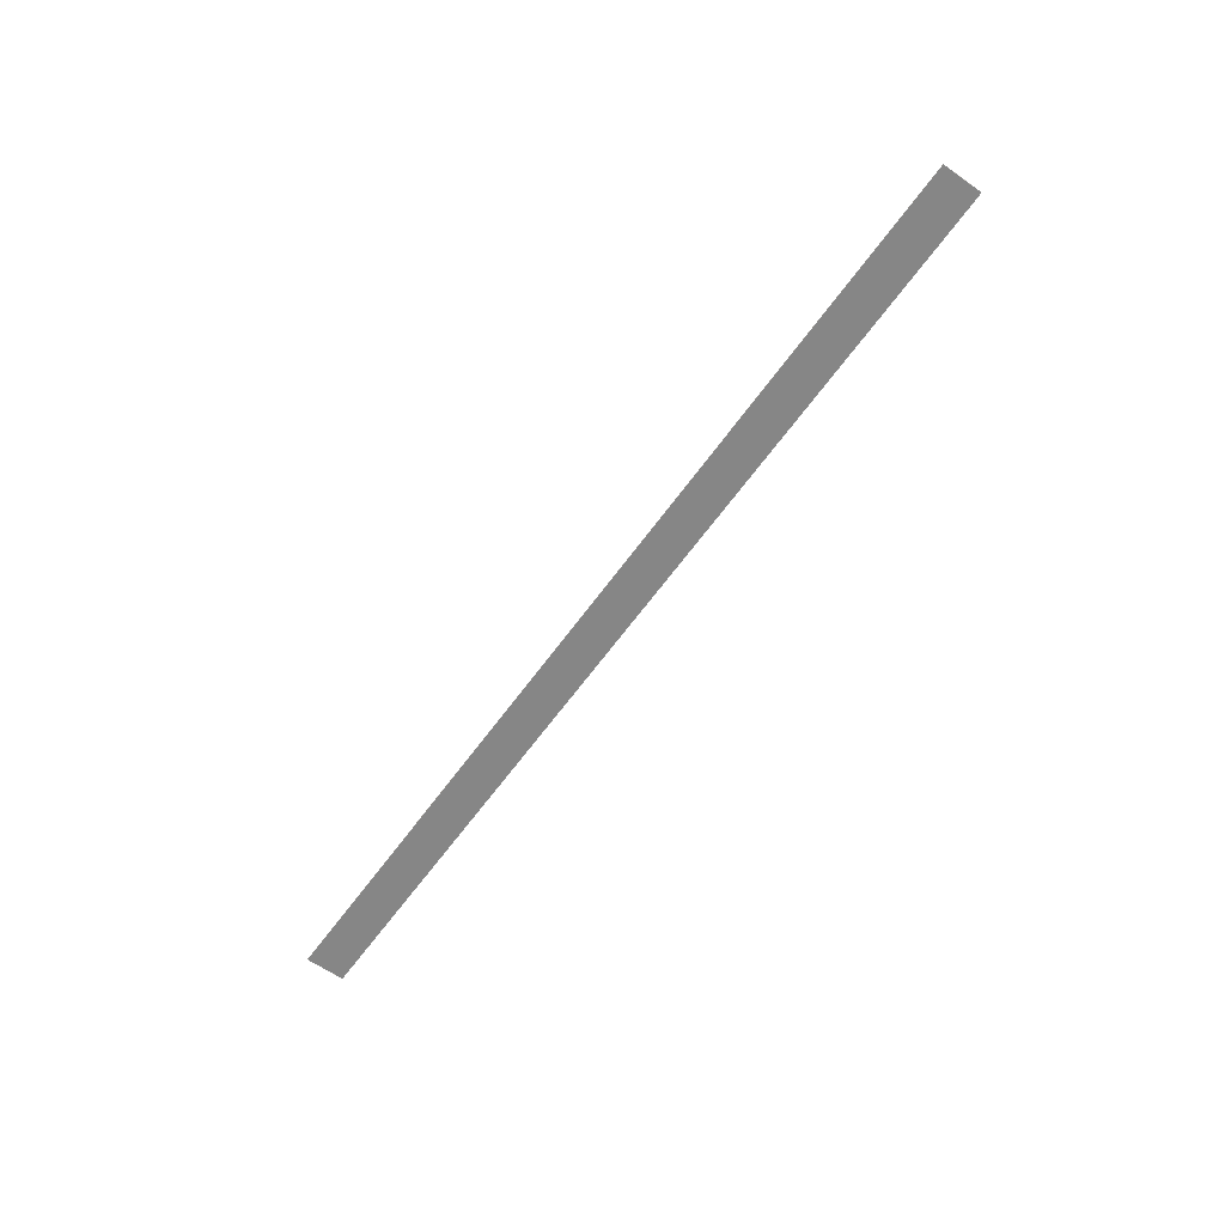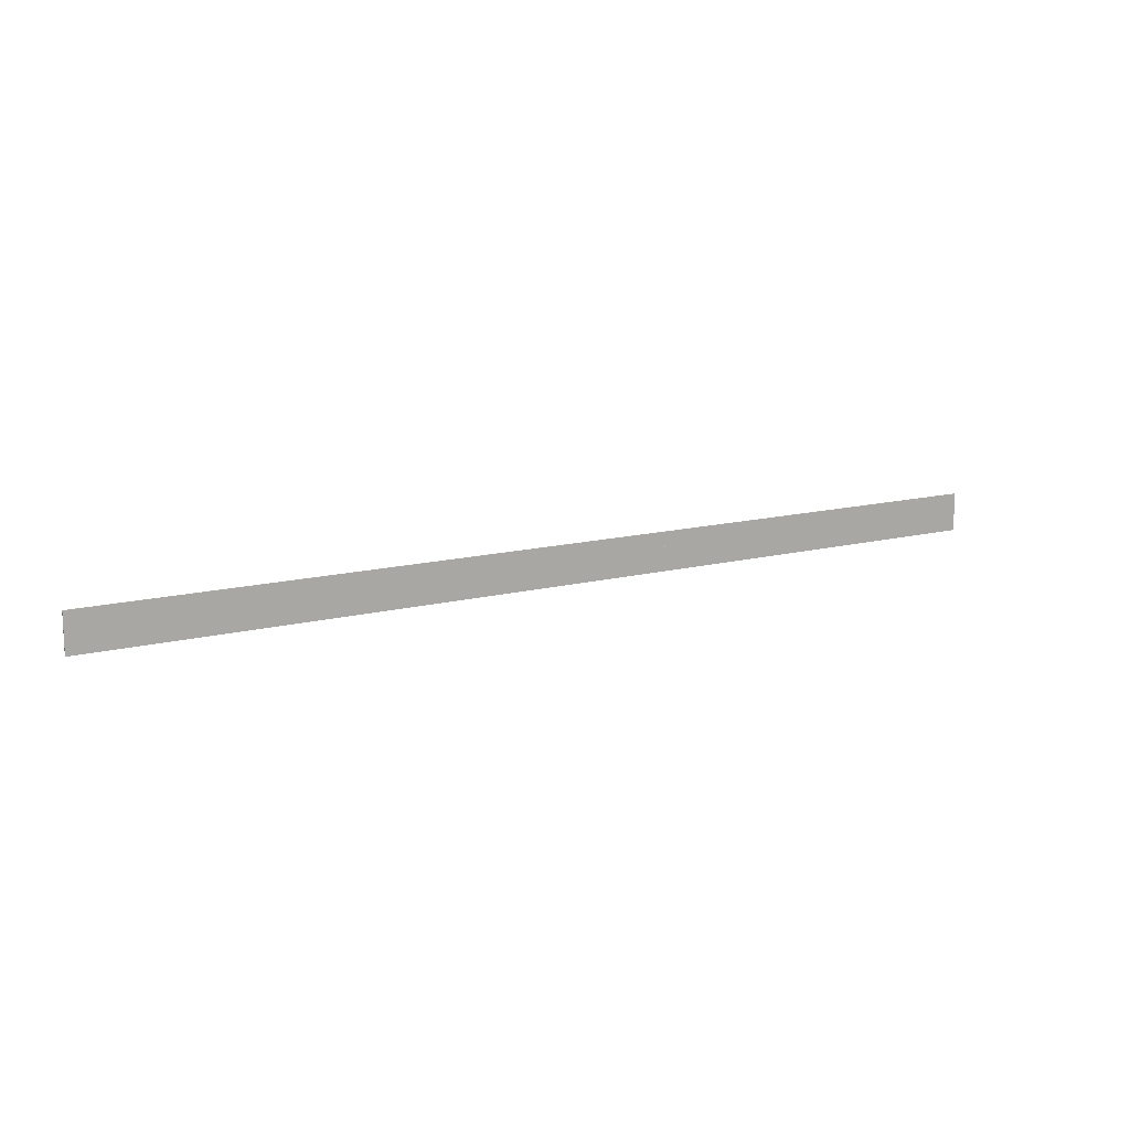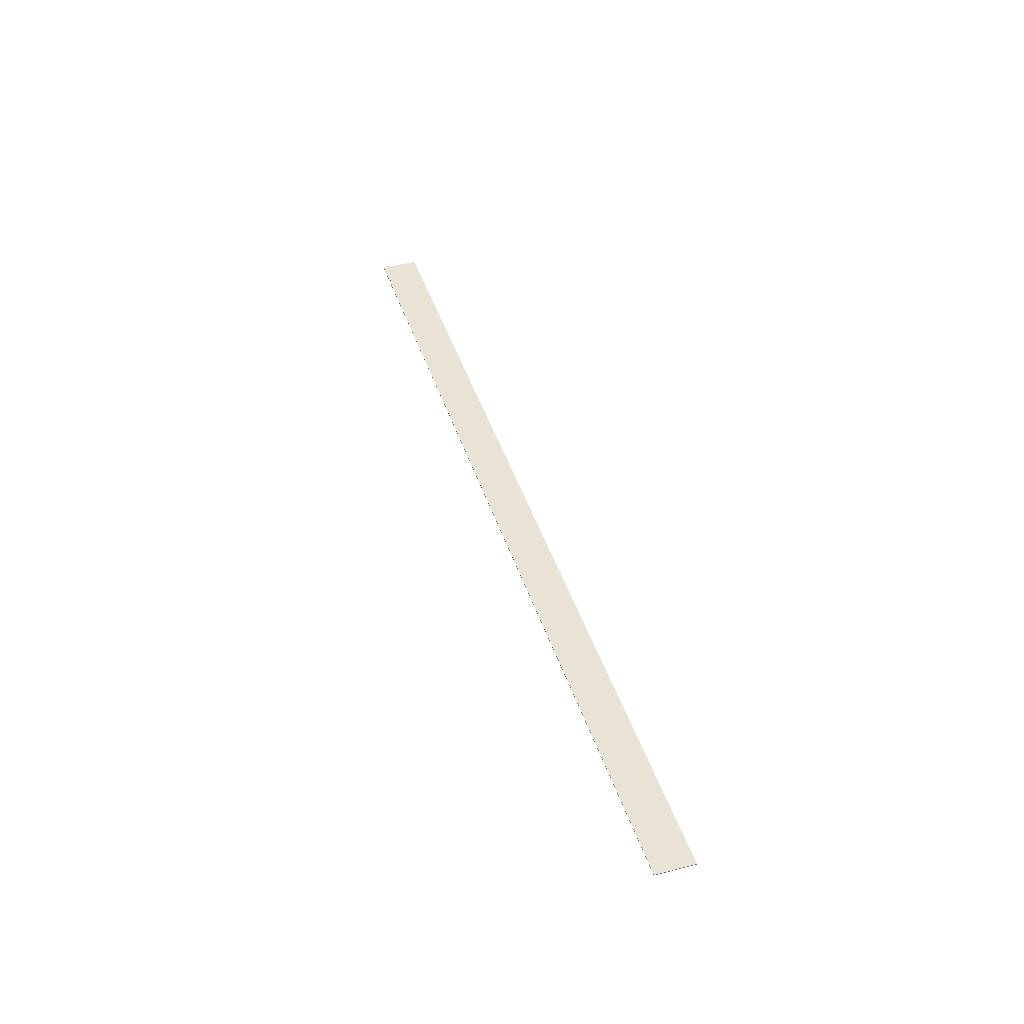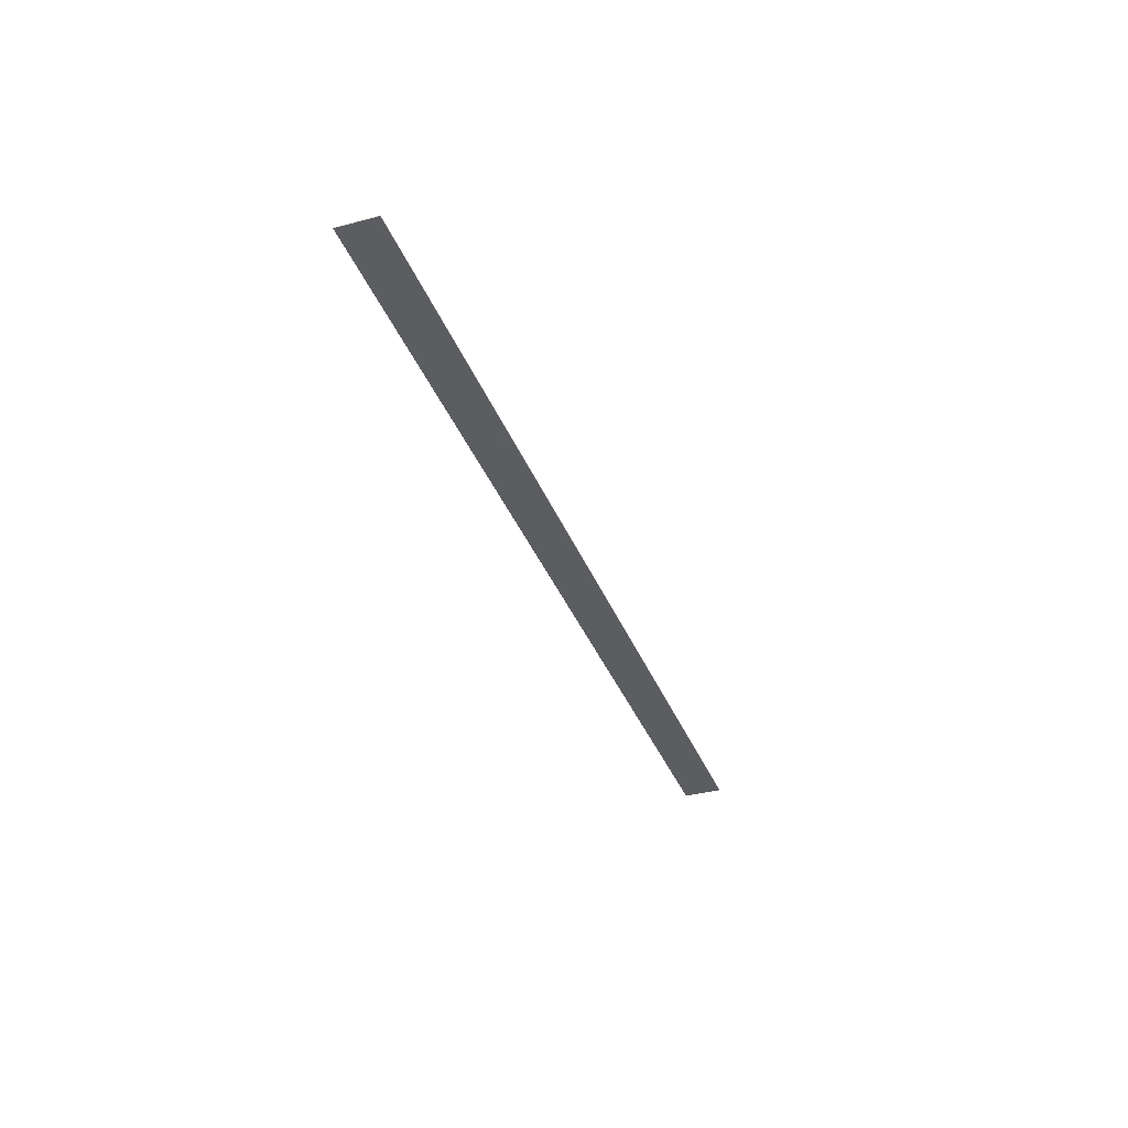
<metadata>
{"format":"obj","ext":"obj","renderer":"f3d","projection":"perspective","resolution":1024,"background":"white","views":[{"elev":-62.2,"azim":-125.5,"up":"+Z"},{"elev":13.6,"azim":-30.2,"up":"+Y"},{"elev":42.3,"azim":-107.1,"up":"+Z"},{"elev":-35.5,"azim":-70.6,"up":"+Z"}]}
</metadata>
<code>
v 0.7327 0.4755 -0.434
v 0.7327 0.4755 -0.435
v 0.7327 0.5328 -0.434
v 0.7327 0.5328 -0.435
v -0.6531 0.4755 -0.434
v -0.6531 0.4755 -0.435
v -0.6531 0.5328 -0.434
v -0.6531 0.5328 -0.435
f 4 6 8
f 3 7 5
f 6 5 8
f 8 5 7
f 4 8 7
f 4 7 3
f 6 4 3
f 6 3 5
f 2 4 6
f 1 5 3
f 4 3 6
f 6 3 5
f 2 6 5
f 2 5 1
f 4 2 1
f 4 1 3

</code>
